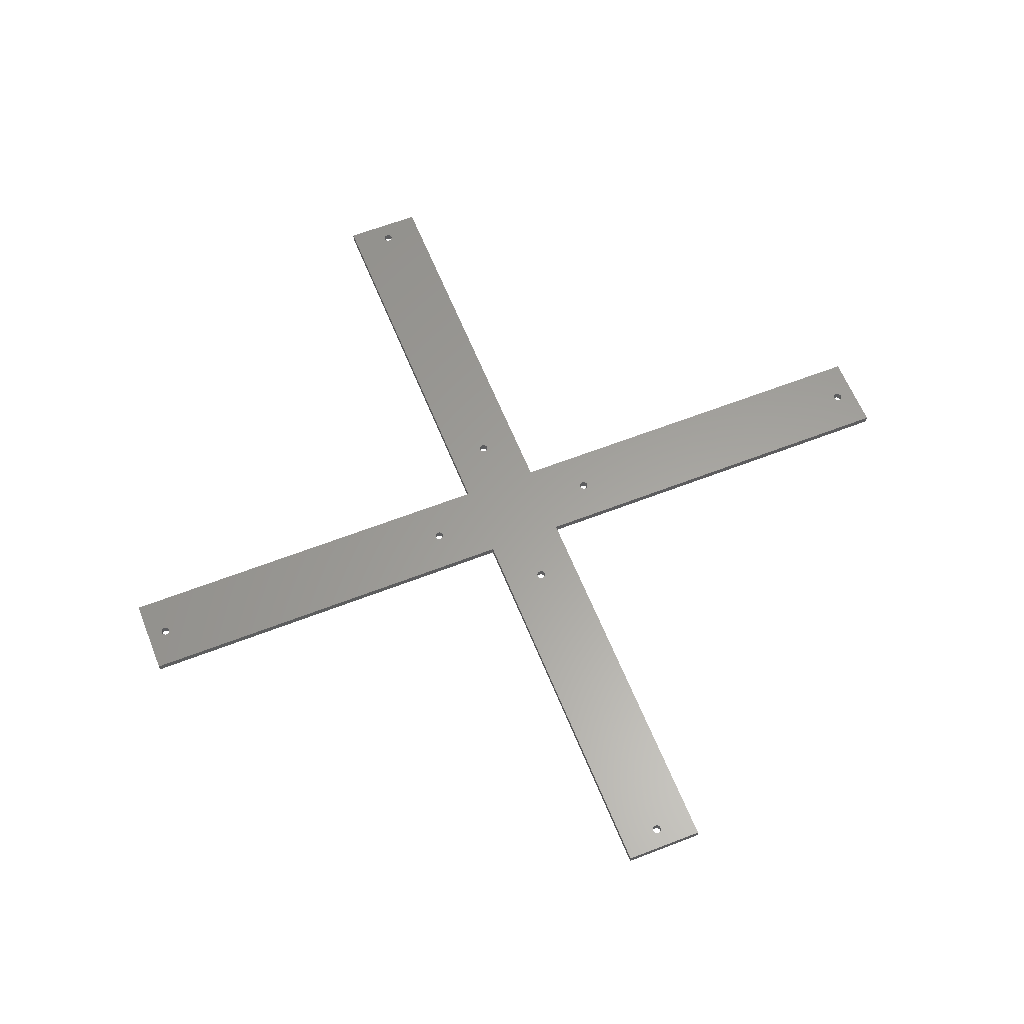
<metadata>
{"format":"stl","ext":"stl","renderer":"f3d","projection":"perspective","resolution":1024,"background":"white","views":[{"elev":61.1,"azim":-21.7,"up":"+Z"}]}
</metadata>
<code>
# stl→obj: 410 verts, 848 faces
v 20 115 0
v 20 20 2
v 20 20 0
v 20 115 2
v 10.95 32.45 2
v 10.78 32.22 7.05e-16
v 10.78 32.22 2
v 10.95 32.45 7.05e-16
v 11.06 32.72 2
v 11.06 32.72 7.05e-16
v 11.1 33 2
v 11.1 33 7.05e-16
v 11.06 33.28 2
v 11.06 33.28 7.05e-16
v 10.95 33.55 2
v 10.95 33.55 7.05e-16
v 10.78 33.78 2
v 10.78 33.78 7.05e-16
v 10.55 33.95 7.05e-16
v 10.55 33.95 2
v 10.28 34.06 7.05e-16
v 10.28 34.06 2
v 10 34.1 7.05e-16
v 10 34.1 2
v 9.715 34.06 7.05e-16
v 9.715 34.06 2
v 9.45 33.95 7.05e-16
v 9.45 33.95 2
v 9.222 33.78 7.05e-16
v 9.222 33.78 2
v 9.047 33.55 2
v 9.047 33.55 7.05e-16
v 8.937 33.28 2
v 8.937 33.28 7.05e-16
v 8.9 33 2
v 8.9 33 7.05e-16
v 8.937 32.72 2
v 8.937 32.72 7.05e-16
v 9.047 32.45 2
v 9.047 32.45 7.05e-16
v 9.222 32.22 2
v 9.222 32.22 7.05e-16
v 9.45 32.05 7.05e-16
v 9.45 32.05 2
v 9.715 31.94 7.05e-16
v 9.715 31.94 2
v 10 31.9 7.05e-16
v 10 31.9 2
v 10.28 31.94 7.05e-16
v 10.28 31.94 2
v 10.55 32.05 7.05e-16
v 10.55 32.05 2
v -14.1 10 -7.05e-16
v -14.06 9.715 2
v -14.06 9.715 -7.05e-16
v -14.1 10 2
v -13.95 9.45 2
v -13.95 9.45 -7.05e-16
v -13.78 9.222 2
v -13.78 9.222 -7.05e-16
v -13.55 9.047 -7.05e-16
v -13.55 9.047 2
v -13.28 8.937 -7.05e-16
v -13.28 8.937 2
v -13 8.9 -7.05e-16
v -13 8.9 2
v -12.72 8.937 -7.05e-16
v -12.72 8.937 2
v -12.45 9.047 -7.05e-16
v -12.45 9.047 2
v -12.22 9.222 -7.05e-16
v -12.22 9.222 2
v -12.05 9.45 2
v -12.05 9.45 -7.05e-16
v -11.94 9.715 2
v -11.94 9.715 -7.05e-16
v -11.9 10 2
v -11.9 10 -7.05e-16
v -11.94 10.28 2
v -11.94 10.28 -7.05e-16
v -12.05 10.55 2
v -12.05 10.55 -7.05e-16
v -12.22 10.78 2
v -12.22 10.78 -7.05e-16
v -12.45 10.95 -7.05e-16
v -12.45 10.95 2
v -12.72 11.06 -7.05e-16
v -12.72 11.06 2
v -13 11.1 -7.05e-16
v -13 11.1 2
v -13.28 11.06 -7.05e-16
v -13.28 11.06 2
v -13.55 10.95 -7.05e-16
v -13.55 10.95 2
v -13.78 10.78 -7.05e-16
v -13.78 10.78 2
v -13.95 10.55 2
v -13.95 10.55 -7.05e-16
v -14.06 10.28 2
v -14.06 10.28 -7.05e-16
v 9.45 -13.95 2
v 9.715 -14.06 -7.05e-16
v 9.45 -13.95 -7.05e-16
v 9.715 -14.06 2
v 10 -14.1 -7.05e-16
v 10 -14.1 2
v 10.28 -14.06 -7.05e-16
v 10.28 -14.06 2
v 10.55 -13.95 -7.05e-16
v 10.55 -13.95 2
v 10.78 -13.78 -7.05e-16
v 10.78 -13.78 2
v 10.95 -13.55 2
v 10.95 -13.55 -7.05e-16
v 11.06 -13.28 2
v 11.06 -13.28 -7.05e-16
v 11.1 -13 2
v 11.1 -13 -7.05e-16
v 11.06 -12.72 2
v 11.06 -12.72 -7.05e-16
v 10.95 -12.45 2
v 10.95 -12.45 -7.05e-16
v 10.78 -12.22 2
v 10.78 -12.22 -7.05e-16
v 10.55 -12.05 -7.05e-16
v 10.55 -12.05 2
v 10.28 -11.94 -7.05e-16
v 10.28 -11.94 2
v 10 -11.9 -7.05e-16
v 10 -11.9 2
v 9.715 -11.94 -7.05e-16
v 9.715 -11.94 2
v 9.45 -12.05 -7.05e-16
v 9.45 -12.05 2
v 9.222 -12.22 -7.05e-16
v 9.222 -12.22 2
v 9.047 -12.45 2
v 9.047 -12.45 -7.05e-16
v 8.937 -12.72 2
v 8.937 -12.72 -7.05e-16
v 8.9 -13 2
v 8.9 -13 -7.05e-16
v 8.937 -13.28 2
v 8.937 -13.28 -7.05e-16
v 9.047 -13.55 2
v 9.047 -13.55 -7.05e-16
v 9.222 -13.78 2
v 9.222 -13.78 -7.05e-16
v 31.94 10.28 -7.05e-16
v 31.9 10 2
v 31.9 10 -7.05e-16
v 31.94 10.28 2
v 31.94 9.715 2
v 31.94 9.715 -7.05e-16
v 32.05 9.45 2
v 32.05 9.45 -7.05e-16
v 32.22 9.222 2
v 32.22 9.222 -7.05e-16
v 32.45 9.047 -7.05e-16
v 32.45 9.047 2
v 32.72 8.937 -7.05e-16
v 32.72 8.937 2
v 33 8.9 -7.05e-16
v 33 8.9 2
v 33.28 8.937 -7.05e-16
v 33.28 8.937 2
v 33.55 9.047 -7.05e-16
v 33.55 9.047 2
v 33.78 9.222 -7.05e-16
v 33.78 9.222 2
v 33.95 9.45 2
v 33.95 9.45 -7.05e-16
v 34.06 9.715 2
v 34.06 9.715 -7.05e-16
v 34.1 10 2
v 34.1 10 -7.05e-16
v 34.06 10.28 2
v 34.06 10.28 -7.05e-16
v 33.95 10.55 2
v 33.95 10.55 -7.05e-16
v 33.78 10.78 2
v 33.78 10.78 -7.05e-16
v 33.55 10.95 -7.05e-16
v 33.55 10.95 2
v 33.28 11.06 -7.05e-16
v 33.28 11.06 2
v 33 11.1 -7.05e-16
v 33 11.1 2
v 32.72 11.06 -7.05e-16
v 32.72 11.06 2
v 32.45 10.95 -7.05e-16
v 32.45 10.95 2
v 32.22 10.78 -7.05e-16
v 32.22 10.78 2
v 32.05 10.55 2
v 32.05 10.55 -7.05e-16
v 122 20 3.525e-16
v 116 10.55 -2.115e-15
v 115.9 10.28 -2.115e-15
v 115.9 10 -2.115e-15
v 116.2 10.78 -2.115e-15
v 116.4 10.95 -2.115e-15
v 116.7 11.06 -2.115e-15
v 117 11.1 -2.115e-15
v 117.3 11.06 -2.115e-15
v 117.5 10.95 -2.115e-15
v 117.8 10.78 -2.115e-15
v 118 10.55 -2.115e-15
v 118.1 10.28 -2.115e-15
v 118.1 10 -2.115e-15
v 0 122 3.525e-16
v 8.9 117 7.05e-16
v 0 20 0
v 8.937 117.3 7.05e-16
v 9.047 117.5 7.05e-16
v 9.222 117.8 7.05e-16
v 9.45 118 7.05e-16
v 9.715 118.1 7.05e-16
v 20 122 3.525e-16
v 0 0 0
v 0 -102 3.525e-16
v 10 118.1 7.05e-16
v 10.28 118.1 7.05e-16
v 10.55 118 7.05e-16
v 10.78 117.8 7.05e-16
v 10.95 117.6 7.05e-16
v 11.06 117.3 7.05e-16
v 11.1 117 7.05e-16
v 11.1 -97 -7.05e-16
v 20 0 0
v 122 0 3.525e-16
v 116 9.45 -2.115e-15
v 115.9 9.715 -2.115e-15
v 116.2 9.222 -2.115e-15
v 116.4 9.047 -2.115e-15
v 116.7 8.937 -2.115e-15
v 117 8.9 -2.115e-15
v 117.3 8.937 -2.115e-15
v 117.5 9.047 -2.115e-15
v 117.8 9.222 -2.115e-15
v 118 9.45 -2.115e-15
v 118.1 9.715 -2.115e-15
v 9.715 -98.06 -7.05e-16
v 20 -102 3.525e-16
v 9.45 -97.95 -7.05e-16
v 9.222 -97.78 -7.05e-16
v 9.047 -97.55 -7.05e-16
v 8.937 -97.28 -7.05e-16
v 8.9 -97 -7.05e-16
v 10 -98.1 -7.05e-16
v 10.28 -98.06 -7.05e-16
v 10.55 -97.95 -7.05e-16
v 10.78 -97.78 -7.05e-16
v 10.95 -97.55 -7.05e-16
v 11.06 -97.28 -7.05e-16
v 8.937 -96.72 -7.05e-16
v 9.047 -96.45 -7.05e-16
v 9.222 -96.22 -7.05e-16
v 9.45 -96.05 -7.05e-16
v 9.715 -95.94 -7.05e-16
v 10 -95.9 -7.05e-16
v 10.28 -95.94 -7.05e-16
v 10.55 -96.05 -7.05e-16
v 10.78 -96.22 -7.05e-16
v 10.95 -96.45 -7.05e-16
v 11.06 -96.72 -7.05e-16
v 8.937 116.7 7.05e-16
v 9.047 116.5 7.05e-16
v 9.222 116.2 7.05e-16
v 9.45 116 7.05e-16
v 9.715 115.9 7.05e-16
v 10 115.9 7.05e-16
v 10.28 115.9 7.05e-16
v 10.55 116 7.05e-16
v 10.78 116.2 7.05e-16
v 10.95 116.5 7.05e-16
v 11.06 116.7 7.05e-16
v -102 20 3.525e-16
v -98.06 10.28 -2.115e-15
v -102 0 3.525e-16
v -97.95 10.55 -2.115e-15
v -97.78 10.78 -2.115e-15
v -97.55 10.95 -2.115e-15
v -97.28 11.06 -2.115e-15
v -97 11.1 -2.115e-15
v -98.1 10 -2.115e-15
v -96.72 11.06 -2.115e-15
v -96.45 10.95 -2.115e-15
v -96.22 10.78 -2.115e-15
v -96.05 10.55 -2.115e-15
v -95.94 10.28 -2.115e-15
v -95.9 10 -2.115e-15
v -97 8.9 -2.115e-15
v -97.28 8.937 -2.115e-15
v -97.55 9.047 -2.115e-15
v -97.78 9.222 -2.115e-15
v -97.95 9.45 -2.115e-15
v -98.06 9.715 -2.115e-15
v -96.72 8.937 -2.115e-15
v -96.45 9.047 -2.115e-15
v -96.22 9.222 -2.115e-15
v -96.05 9.45 -2.115e-15
v -95.94 9.715 -2.115e-15
v 0 0 2
v 0 -102 2
v 20 -102 2
v 20 0 2
v 20 122 2
v 0 20 2
v -102 20 2
v -102 0 2
v 117 11.1 2
v 116.7 11.06 2
v 116.4 10.95 2
v 116.2 10.78 2
v 116 10.55 2
v 115.9 10.28 2
v 115.9 10 2
v 115.9 9.715 2
v 116 9.45 2
v 116.2 9.222 2
v 116.4 9.047 2
v 116.7 8.937 2
v 117 8.9 2
v 117.3 8.937 2
v 117.5 9.047 2
v 117.8 9.222 2
v 118 9.45 2
v 118.1 9.715 2
v 118.1 10 2
v 118.1 10.28 2
v 118 10.55 2
v 117.8 10.78 2
v 117.5 10.95 2
v 117.3 11.06 2
v -95.94 9.715 2
v -96.05 9.45 2
v -95.9 10 2
v -95.94 10.28 2
v -96.05 10.55 2
v -96.22 10.78 2
v -96.45 10.95 2
v -96.72 11.06 2
v -97 11.1 2
v -97.28 11.06 2
v -97.55 10.95 2
v -97.78 10.78 2
v -97.95 10.55 2
v -98.06 10.28 2
v -98.1 10 2
v -98.06 9.715 2
v -97.95 9.45 2
v -97.78 9.222 2
v -97.55 9.047 2
v -97.28 8.937 2
v -97 8.9 2
v -96.72 8.937 2
v -96.45 9.047 2
v -96.22 9.222 2
v 8.937 -97.28 2
v 8.9 -97 2
v 9.047 -97.55 2
v 9.222 -97.78 2
v 9.45 -97.95 2
v 9.715 -98.06 2
v 10 -98.1 2
v 10.28 -98.06 2
v 10.55 -97.95 2
v 10.78 -97.78 2
v 10.95 -97.55 2
v 11.06 -97.28 2
v 11.1 -97 2
v 11.06 -96.72 2
v 10.95 -96.45 2
v 10.78 -96.22 2
v 10.55 -96.05 2
v 10.28 -95.94 2
v 10 -95.9 2
v 9.715 -95.94 2
v 9.45 -96.05 2
v 9.222 -96.22 2
v 9.047 -96.45 2
v 8.937 -96.72 2
v 8.937 116.7 2
v 8.9 117 2
v 9.047 116.5 2
v 9.222 116.2 2
v 9.45 116 2
v 9.715 115.9 2
v 10 115.9 2
v 10.28 115.9 2
v 10.55 116 2
v 10.78 116.2 2
v 10.95 116.5 2
v 11.06 116.7 2
v 11.1 117 2
v 11.06 117.3 2
v 10.95 117.6 2
v 10.78 117.8 2
v 10.55 118 2
v 10.28 118.1 2
v 10 118.1 2
v 9.715 118.1 2
v 9.45 118 2
v 9.222 117.8 2
v 9.047 117.5 2
v 8.937 117.3 2
v 122 0 2
v 122 20 2
v 0 122 2
f 1 2 3
f 2 1 4
f 5 6 7
f 6 5 8
f 9 8 5
f 8 9 10
f 11 10 9
f 10 11 12
f 13 12 11
f 12 13 14
f 15 14 13
f 14 15 16
f 17 16 15
f 16 17 18
f 17 19 18
f 19 17 20
f 20 21 19
f 21 20 22
f 22 23 21
f 23 22 24
f 24 25 23
f 25 24 26
f 26 27 25
f 27 26 28
f 28 29 27
f 29 28 30
f 29 31 32
f 31 29 30
f 32 33 34
f 33 32 31
f 34 35 36
f 35 34 33
f 36 37 38
f 37 36 35
f 38 39 40
f 39 38 37
f 40 41 42
f 41 40 39
f 41 43 42
f 43 41 44
f 44 45 43
f 45 44 46
f 46 47 45
f 47 46 48
f 48 49 47
f 49 48 50
f 50 51 49
f 51 50 52
f 52 6 51
f 6 52 7
f 53 54 55
f 54 53 56
f 55 57 58
f 57 55 54
f 58 59 60
f 59 58 57
f 59 61 60
f 61 59 62
f 62 63 61
f 63 62 64
f 64 65 63
f 65 64 66
f 66 67 65
f 67 66 68
f 68 69 67
f 69 68 70
f 70 71 69
f 71 70 72
f 73 71 72
f 71 73 74
f 75 74 73
f 74 75 76
f 77 76 75
f 76 77 78
f 79 78 77
f 78 79 80
f 81 80 79
f 80 81 82
f 83 82 81
f 82 83 84
f 83 85 84
f 85 83 86
f 86 87 85
f 87 86 88
f 88 89 87
f 89 88 90
f 90 91 89
f 91 90 92
f 92 93 91
f 93 92 94
f 94 95 93
f 95 94 96
f 95 97 98
f 97 95 96
f 98 99 100
f 99 98 97
f 100 56 53
f 56 100 99
f 101 102 103
f 102 101 104
f 104 105 102
f 105 104 106
f 106 107 105
f 107 106 108
f 108 109 107
f 109 108 110
f 110 111 109
f 111 110 112
f 113 111 112
f 111 113 114
f 115 114 113
f 114 115 116
f 117 116 115
f 116 117 118
f 119 118 117
f 118 119 120
f 121 120 119
f 120 121 122
f 123 122 121
f 122 123 124
f 123 125 124
f 125 123 126
f 126 127 125
f 127 126 128
f 128 129 127
f 129 128 130
f 130 131 129
f 131 130 132
f 132 133 131
f 133 132 134
f 134 135 133
f 135 134 136
f 135 137 138
f 137 135 136
f 138 139 140
f 139 138 137
f 140 141 142
f 141 140 139
f 142 143 144
f 143 142 141
f 144 145 146
f 145 144 143
f 146 147 148
f 147 146 145
f 147 103 148
f 103 147 101
f 149 150 151
f 150 149 152
f 151 153 154
f 153 151 150
f 154 155 156
f 155 154 153
f 156 157 158
f 157 156 155
f 157 159 158
f 159 157 160
f 160 161 159
f 161 160 162
f 162 163 161
f 163 162 164
f 164 165 163
f 165 164 166
f 166 167 165
f 167 166 168
f 168 169 167
f 169 168 170
f 171 169 170
f 169 171 172
f 173 172 171
f 172 173 174
f 175 174 173
f 174 175 176
f 177 176 175
f 176 177 178
f 179 178 177
f 178 179 180
f 181 180 179
f 180 181 182
f 181 183 182
f 183 181 184
f 184 185 183
f 185 184 186
f 186 187 185
f 187 186 188
f 188 189 187
f 189 188 190
f 190 191 189
f 191 190 192
f 192 193 191
f 193 192 194
f 193 195 196
f 195 193 194
f 196 152 149
f 152 196 195
f 3 149 151
f 149 3 196
f 196 3 193
f 193 3 191
f 191 3 189
f 189 3 187
f 187 3 197
f 187 197 185
f 185 197 183
f 183 197 182
f 182 197 180
f 180 197 178
f 178 197 176
f 176 197 198
f 176 198 199
f 176 199 200
f 198 197 201
f 201 197 202
f 202 197 203
f 203 197 204
f 204 197 205
f 205 197 206
f 206 197 207
f 207 197 208
f 208 197 209
f 209 197 210
f 211 212 213
f 212 211 214
f 214 211 215
f 215 211 216
f 216 211 217
f 217 211 218
f 218 211 219
f 213 212 220
f 220 212 221
f 218 219 222
f 222 219 223
f 223 219 224
f 224 219 225
f 225 219 226
f 226 219 227
f 227 219 228
f 228 219 12
f 12 219 118
f 118 219 229
f 229 219 230
f 230 219 1
f 230 1 3
f 230 3 158
f 230 158 159
f 230 159 161
f 230 161 163
f 230 163 231
f 158 3 156
f 156 3 154
f 154 3 151
f 231 163 165
f 231 165 167
f 231 167 169
f 231 169 172
f 231 172 174
f 231 174 176
f 231 176 232
f 232 176 233
f 233 176 200
f 231 232 234
f 231 234 235
f 231 235 236
f 231 236 237
f 231 237 238
f 231 238 239
f 231 239 240
f 231 240 241
f 231 241 242
f 231 242 210
f 231 210 197
f 221 243 244
f 243 221 245
f 245 221 246
f 246 221 247
f 247 221 248
f 248 221 249
f 249 221 142
f 142 221 212
f 142 212 36
f 244 243 250
f 244 250 251
f 244 251 252
f 244 252 253
f 244 253 254
f 244 254 255
f 244 255 229
f 244 229 230
f 144 249 142
f 249 144 256
f 256 144 146
f 256 146 257
f 257 146 148
f 257 148 258
f 258 148 103
f 258 103 259
f 259 103 102
f 259 102 260
f 260 102 105
f 260 105 261
f 261 105 107
f 261 107 262
f 262 107 109
f 262 109 263
f 263 109 111
f 263 111 264
f 264 111 114
f 264 114 265
f 265 114 116
f 265 116 266
f 266 116 118
f 266 118 229
f 38 142 36
f 142 38 140
f 140 38 40
f 140 40 138
f 138 40 42
f 138 42 135
f 135 42 43
f 135 43 133
f 133 43 45
f 133 45 131
f 131 45 47
f 131 47 129
f 129 47 49
f 129 49 127
f 127 49 51
f 127 51 125
f 125 51 6
f 125 6 124
f 124 6 8
f 124 8 122
f 122 8 10
f 122 10 120
f 120 10 12
f 120 12 118
f 267 36 212
f 36 267 34
f 34 267 268
f 34 268 32
f 32 268 269
f 32 269 29
f 29 269 270
f 29 270 27
f 27 270 271
f 27 271 25
f 25 271 272
f 25 272 23
f 23 272 273
f 23 273 21
f 21 273 274
f 21 274 19
f 19 274 275
f 19 275 18
f 18 275 276
f 18 276 16
f 16 276 277
f 16 277 14
f 14 277 228
f 14 228 12
f 278 279 280
f 279 278 281
f 281 278 282
f 282 278 283
f 283 278 284
f 284 278 285
f 285 278 213
f 280 279 286
f 285 213 287
f 287 213 288
f 288 213 289
f 289 213 290
f 290 213 291
f 291 213 292
f 292 213 93
f 292 93 95
f 292 95 98
f 292 98 100
f 292 100 53
f 93 213 91
f 91 213 89
f 89 213 87
f 87 213 85
f 85 213 84
f 84 213 82
f 82 213 80
f 80 213 78
f 280 293 220
f 293 280 294
f 294 280 295
f 295 280 296
f 296 280 297
f 297 280 298
f 298 280 286
f 220 293 299
f 220 299 300
f 220 300 301
f 220 301 302
f 220 302 303
f 220 303 292
f 220 292 61
f 61 292 60
f 60 292 58
f 58 292 55
f 55 292 53
f 220 61 63
f 220 63 65
f 220 65 67
f 220 67 69
f 220 69 71
f 220 71 74
f 220 74 76
f 220 76 78
f 220 78 213
f 304 221 305
f 221 304 220
f 306 221 244
f 221 306 305
f 230 306 244
f 306 230 307
f 219 4 1
f 4 219 308
f 278 309 213
f 309 278 310
f 310 280 311
f 280 310 278
f 304 280 220
f 280 304 311
f 312 203 204
f 203 312 313
f 313 202 203
f 202 313 314
f 314 201 202
f 201 314 315
f 201 316 198
f 316 201 315
f 198 317 199
f 317 198 316
f 199 318 200
f 318 199 317
f 200 319 233
f 319 200 318
f 233 320 232
f 320 233 319
f 232 321 234
f 321 232 320
f 321 235 234
f 235 321 322
f 322 236 235
f 236 322 323
f 323 237 236
f 237 323 324
f 324 238 237
f 238 324 325
f 325 239 238
f 239 325 326
f 326 240 239
f 240 326 327
f 328 240 327
f 240 328 241
f 329 241 328
f 241 329 242
f 330 242 329
f 242 330 210
f 331 210 330
f 210 331 209
f 332 209 331
f 209 332 208
f 333 208 332
f 208 333 207
f 333 206 207
f 206 333 334
f 334 205 206
f 205 334 335
f 335 204 205
f 204 335 312
f 336 302 337
f 302 336 303
f 338 303 336
f 303 338 292
f 339 292 338
f 292 339 291
f 340 291 339
f 291 340 290
f 341 290 340
f 290 341 289
f 341 288 289
f 288 341 342
f 342 287 288
f 287 342 343
f 343 285 287
f 285 343 344
f 344 284 285
f 284 344 345
f 345 283 284
f 283 345 346
f 346 282 283
f 282 346 347
f 282 348 281
f 348 282 347
f 281 349 279
f 349 281 348
f 279 350 286
f 350 279 349
f 286 351 298
f 351 286 350
f 298 352 297
f 352 298 351
f 297 353 296
f 353 297 352
f 353 295 296
f 295 353 354
f 354 294 295
f 294 354 355
f 355 293 294
f 293 355 356
f 356 299 293
f 299 356 357
f 357 300 299
f 300 357 358
f 358 301 300
f 301 358 359
f 337 301 359
f 301 337 302
f 249 360 248
f 360 249 361
f 248 362 247
f 362 248 360
f 247 363 246
f 363 247 362
f 363 245 246
f 245 363 364
f 364 243 245
f 243 364 365
f 365 250 243
f 250 365 366
f 366 251 250
f 251 366 367
f 367 252 251
f 252 367 368
f 368 253 252
f 253 368 369
f 370 253 369
f 253 370 254
f 371 254 370
f 254 371 255
f 372 255 371
f 255 372 229
f 373 229 372
f 229 373 266
f 374 266 373
f 266 374 265
f 375 265 374
f 265 375 264
f 375 263 264
f 263 375 376
f 376 262 263
f 262 376 377
f 377 261 262
f 261 377 378
f 378 260 261
f 260 378 379
f 379 259 260
f 259 379 380
f 380 258 259
f 258 380 381
f 258 382 257
f 382 258 381
f 257 383 256
f 383 257 382
f 256 361 249
f 361 256 383
f 212 384 267
f 384 212 385
f 267 386 268
f 386 267 384
f 268 387 269
f 387 268 386
f 387 270 269
f 270 387 388
f 388 271 270
f 271 388 389
f 389 272 271
f 272 389 390
f 390 273 272
f 273 390 391
f 391 274 273
f 274 391 392
f 392 275 274
f 275 392 393
f 394 275 393
f 275 394 276
f 395 276 394
f 276 395 277
f 396 277 395
f 277 396 228
f 397 228 396
f 228 397 227
f 398 227 397
f 227 398 226
f 399 226 398
f 226 399 225
f 399 224 225
f 224 399 400
f 400 223 224
f 223 400 401
f 401 222 223
f 222 401 402
f 402 218 222
f 218 402 403
f 403 217 218
f 217 403 404
f 404 216 217
f 216 404 405
f 216 406 215
f 406 216 405
f 215 407 214
f 407 215 406
f 214 385 212
f 385 214 407
f 231 307 230
f 307 231 408
f 197 408 231
f 408 197 409
f 2 197 3
f 197 2 409
f 311 351 310
f 351 311 352
f 352 311 353
f 353 311 354
f 354 311 355
f 355 311 356
f 356 311 304
f 310 351 350
f 356 304 357
f 357 304 358
f 358 304 359
f 359 304 337
f 337 304 336
f 336 304 338
f 338 304 62
f 338 62 59
f 338 59 57
f 338 57 54
f 338 54 56
f 62 304 64
f 64 304 66
f 66 304 68
f 68 304 70
f 70 304 72
f 72 304 73
f 73 304 75
f 75 304 77
f 310 344 309
f 344 310 345
f 345 310 346
f 346 310 347
f 347 310 348
f 348 310 349
f 349 310 350
f 309 344 343
f 309 343 342
f 309 342 341
f 309 341 340
f 309 340 339
f 309 339 338
f 309 338 94
f 94 338 96
f 96 338 97
f 97 338 99
f 99 338 56
f 309 94 92
f 309 92 90
f 309 90 88
f 309 88 86
f 309 86 83
f 309 83 81
f 309 81 79
f 309 79 77
f 309 77 304
f 385 35 384
f 35 385 141
f 384 35 33
f 384 33 31
f 384 31 386
f 386 31 30
f 386 30 387
f 387 30 388
f 388 30 28
f 388 28 389
f 389 28 26
f 389 26 390
f 390 26 24
f 390 24 391
f 391 24 22
f 391 22 392
f 392 22 20
f 392 20 393
f 393 20 17
f 393 17 394
f 394 17 15
f 394 15 395
f 395 15 13
f 395 13 396
f 396 13 11
f 139 35 141
f 35 139 37
f 37 139 39
f 39 139 137
f 39 137 136
f 39 136 41
f 41 136 44
f 44 136 134
f 44 134 46
f 46 134 132
f 46 132 48
f 48 132 130
f 48 130 50
f 50 130 128
f 50 128 126
f 50 126 52
f 52 126 7
f 7 126 123
f 7 123 5
f 5 123 121
f 5 121 119
f 5 119 9
f 9 119 11
f 11 119 117
f 361 143 141
f 143 361 383
f 143 383 145
f 145 383 382
f 145 382 147
f 147 382 381
f 147 381 101
f 101 381 380
f 101 380 104
f 104 380 379
f 104 379 106
f 106 379 378
f 106 378 108
f 108 378 377
f 108 377 110
f 110 377 376
f 110 376 112
f 112 376 375
f 112 375 113
f 113 375 374
f 113 374 115
f 115 374 373
f 115 373 117
f 117 373 372
f 305 361 304
f 361 305 360
f 360 305 362
f 362 305 363
f 363 305 364
f 364 305 365
f 365 305 306
f 304 361 309
f 309 361 410
f 410 361 141
f 410 141 385
f 365 306 366
f 366 306 367
f 367 306 368
f 368 306 369
f 369 306 370
f 370 306 371
f 371 306 372
f 372 306 307
f 410 403 308
f 403 410 404
f 404 410 405
f 405 410 406
f 406 410 407
f 407 410 385
f 308 403 402
f 308 402 401
f 308 401 400
f 308 400 399
f 308 399 398
f 308 398 397
f 308 397 396
f 308 396 11
f 308 11 117
f 308 117 372
f 308 372 307
f 308 307 4
f 307 2 4
f 2 307 157
f 157 307 160
f 160 307 162
f 162 307 164
f 164 307 408
f 2 157 155
f 2 155 153
f 2 153 150
f 164 408 166
f 166 408 168
f 168 408 170
f 170 408 171
f 171 408 173
f 173 408 175
f 175 408 320
f 175 320 319
f 175 319 318
f 320 408 321
f 321 408 322
f 322 408 323
f 323 408 324
f 324 408 325
f 325 408 326
f 326 408 327
f 327 408 328
f 328 408 329
f 329 408 330
f 2 188 409
f 188 2 190
f 190 2 192
f 192 2 194
f 194 2 195
f 195 2 152
f 152 2 150
f 409 188 186
f 409 186 184
f 409 184 181
f 409 181 179
f 409 179 177
f 409 177 175
f 409 175 316
f 316 175 317
f 317 175 318
f 409 316 315
f 409 315 314
f 409 314 313
f 409 313 312
f 409 312 335
f 409 335 334
f 409 334 333
f 409 333 332
f 409 332 331
f 409 331 330
f 409 330 408
f 410 219 211
f 219 410 308
f 410 213 309
f 213 410 211

</code>
